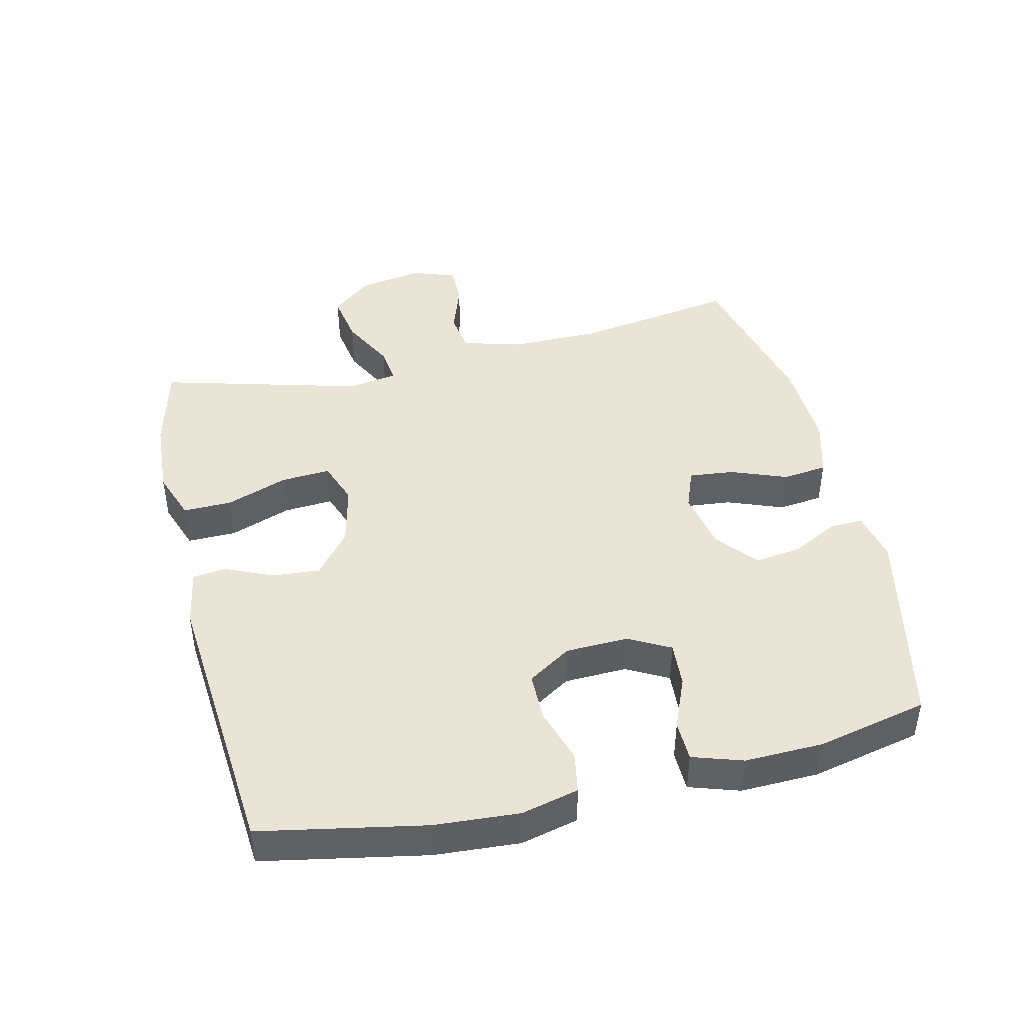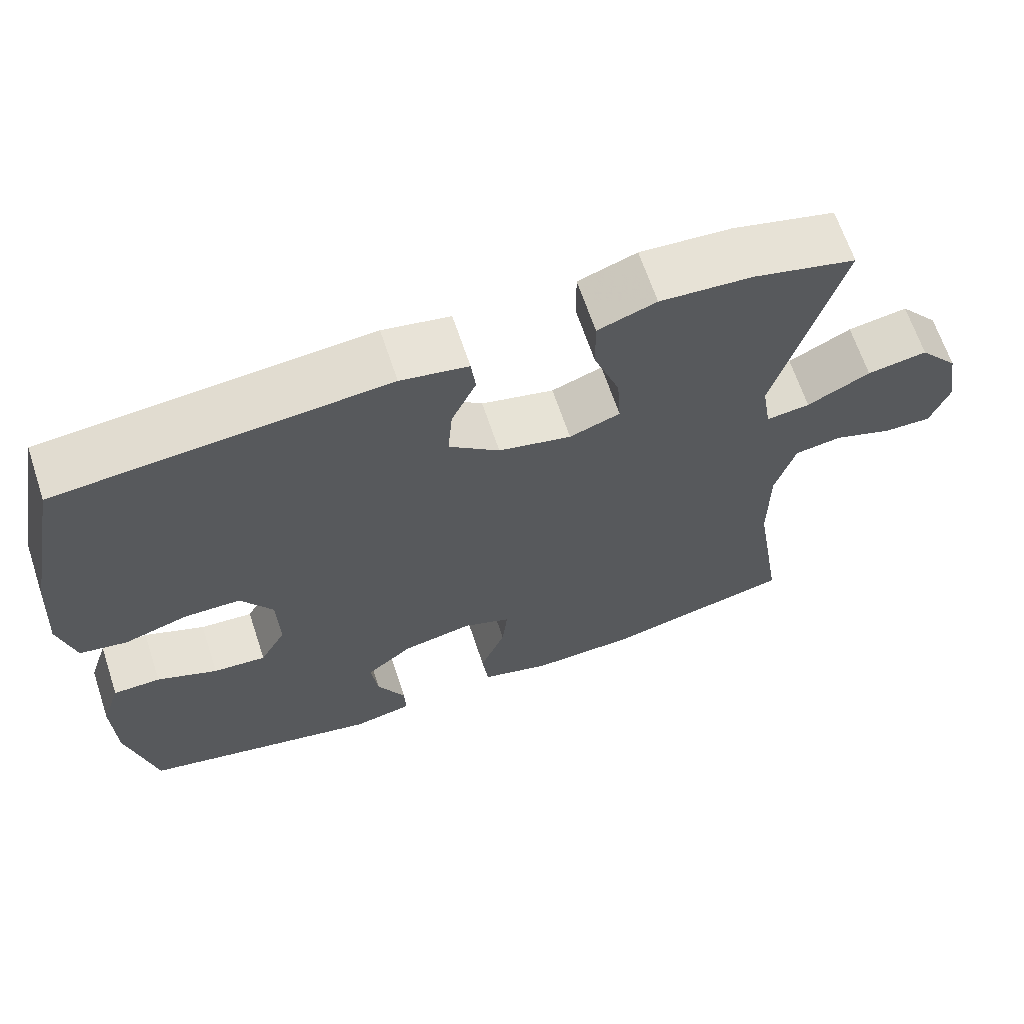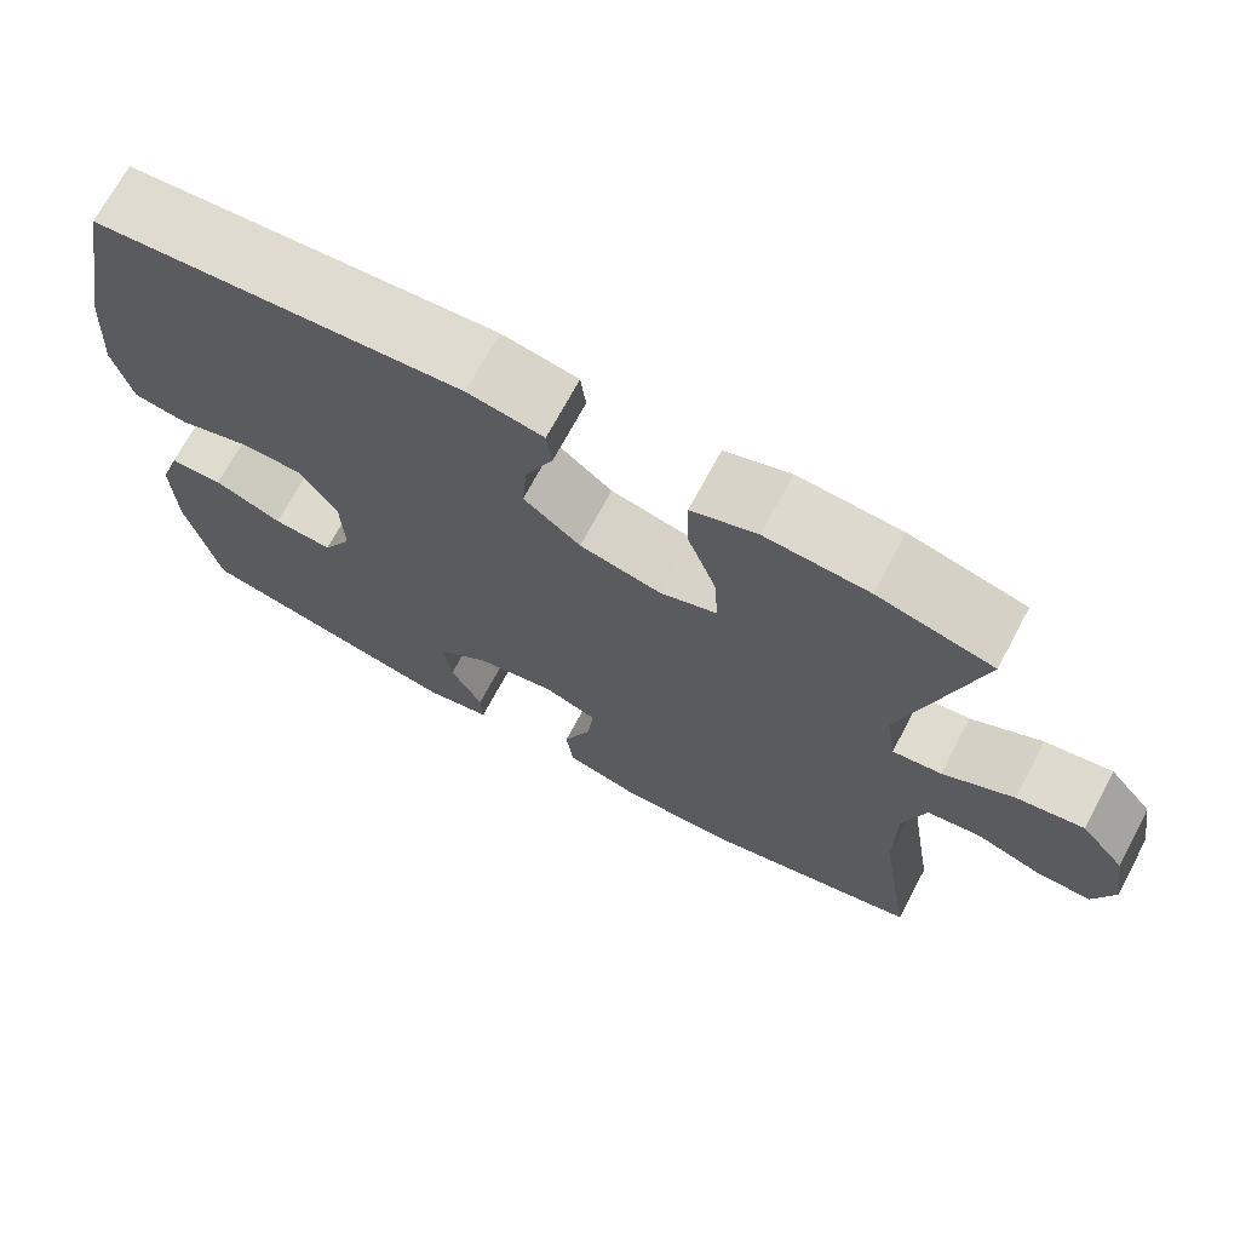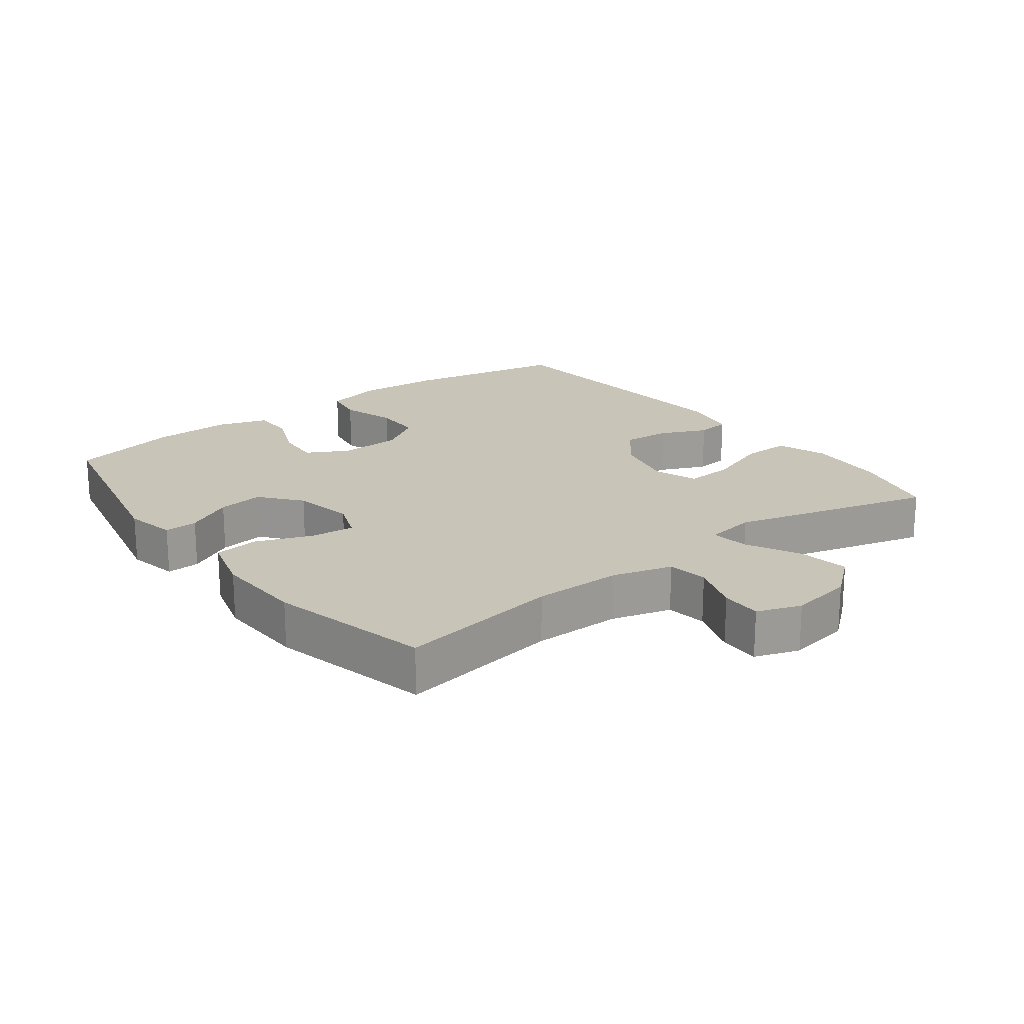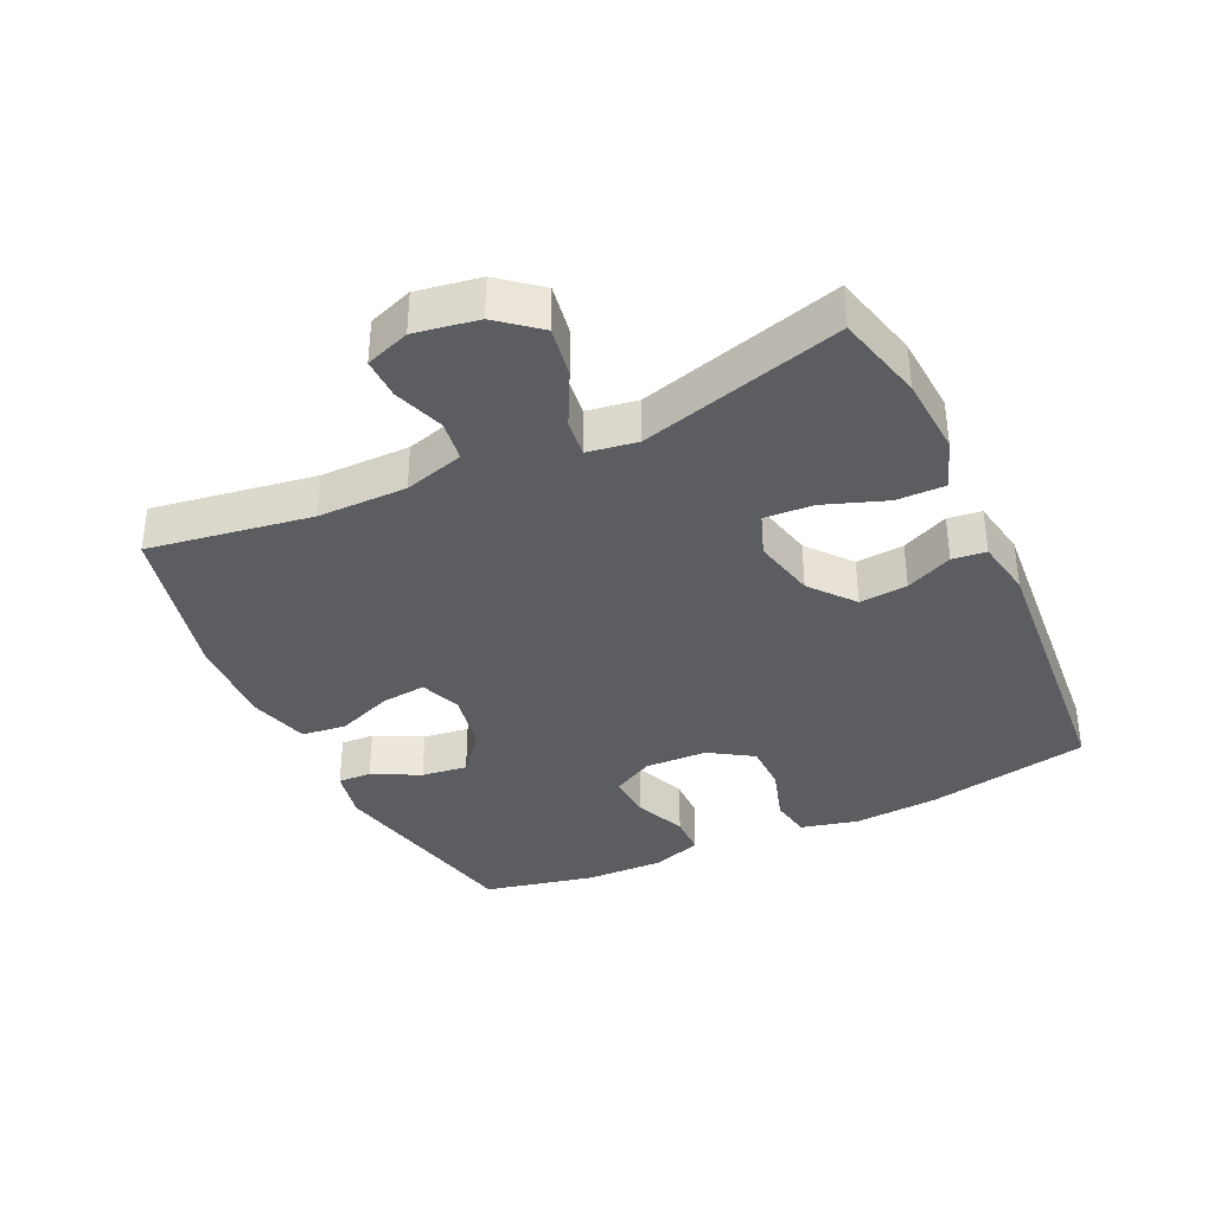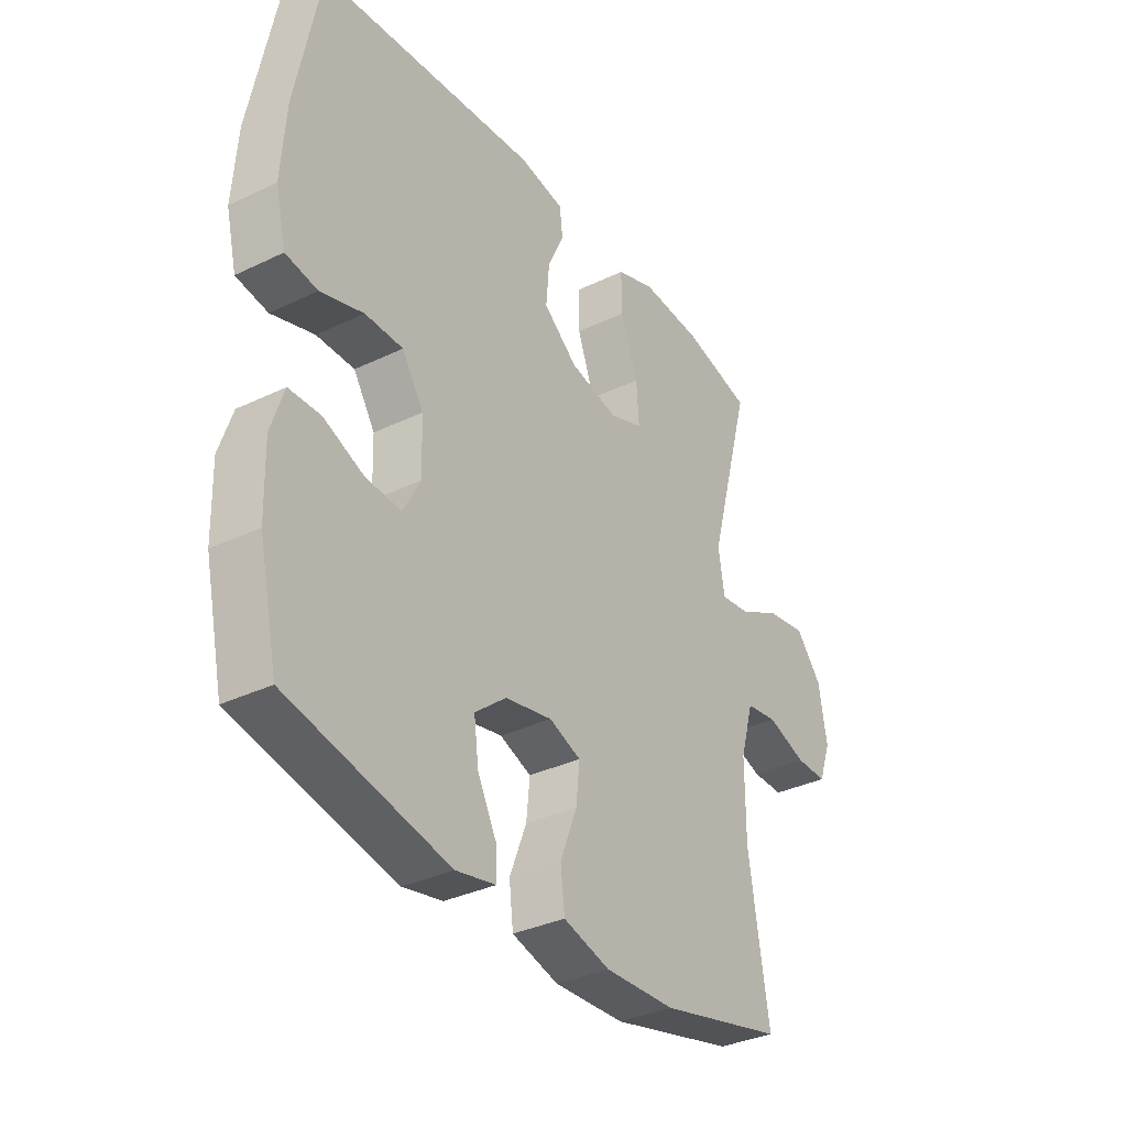
<metadata>
{"format":"obj","ext":"obj","renderer":"f3d","projection":"perspective","resolution":1024,"background":"white","views":[{"elev":43.9,"azim":76.6,"up":"+Y"},{"elev":65.8,"azim":161.6,"up":"+Z"},{"elev":70.6,"azim":-151.9,"up":"+Z"},{"elev":20.1,"azim":-127.3,"up":"+Y"},{"elev":-36.7,"azim":-64.8,"up":"+Y"},{"elev":-34.2,"azim":123.1,"up":"+Z"}]}
</metadata>
<code>
v 0.5 0.07 0.5
v 0.548 0.07 0.252
v 0.557 0.07 0.123
v 0.536 0.07 0.036
v 0.474 0.07 0.025
v 0.39 0.07 0.051
v 0.316 0.07 0.05
v 0.274 0.07 -0.016
v 0.271 0.07 -0.111
v 0.305 0.07 -0.174
v 0.374 0.07 -0.169
v 0.453 0.07 -0.136
v 0.515 0.07 -0.137
v 0.54 0.07 -0.213
v 0.537 0.07 -0.332
v 0.5 0.07 -0.5
v 0.187 0.07 -0.569
v 0.109 0.07 -0.553
v 0.111 0.07 -0.502
v 0.148 0.07 -0.43
v 0.157 0.07 -0.36
v 0.096 0.07 -0.31
v 0.004 0.07 -0.292
v -0.058 0.07 -0.316
v -0.051 0.07 -0.384
v -0.018 0.07 -0.469
v -0.026 0.07 -0.537
v -0.117 0.07 -0.563
v -0.255 0.07 -0.558
v -0.5 0.07 -0.5
v -0.461 0.07 -0.252
v -0.461 0.07 -0.117
v -0.487 0.07 -0.026
v -0.549 0.07 -0.017
v -0.626 0.07 -0.044
v -0.688 0.07 -0.045
v -0.712 0.07 0.022
v -0.696 0.07 0.118
v -0.645 0.07 0.18
v -0.567 0.07 0.167
v -0.485 0.07 0.125
v -0.428 0.07 0.118
v -0.416 0.07 0.194
v -0.5 0.07 0.5
v -0.366 0.07 0.534
v -0.246 0.07 0.542
v -0.17 0.07 0.515
v -0.171 0.07 0.441
v -0.205 0.07 0.347
v -0.21 0.07 0.272
v -0.144 0.07 0.248
v -0.049 0.07 0.27
v 0.017 0.07 0.324
v 0.011 0.07 0.397
v -0.021 0.07 0.468
v -0.015 0.07 0.519
v 0.073 0.07 0.535
v 0.5 0 0.5
v 0.548 0 0.252
v 0.557 0 0.123
v 0.536 0 0.036
v 0.474 0 0.025
v 0.39 0 0.051
v 0.316 0 0.05
v 0.274 0 -0.016
v 0.271 0 -0.111
v 0.305 0 -0.174
v 0.374 0 -0.169
v 0.453 0 -0.136
v 0.515 0 -0.137
v 0.54 0 -0.213
v 0.537 0 -0.332
v 0.5 0 -0.5
v 0.187 0 -0.569
v 0.109 0 -0.553
v 0.111 0 -0.502
v 0.148 0 -0.43
v 0.157 0 -0.36
v 0.096 0 -0.31
v 0.004 0 -0.292
v -0.058 0 -0.316
v -0.051 0 -0.384
v -0.018 0 -0.469
v -0.026 0 -0.537
v -0.117 0 -0.563
v -0.255 0 -0.558
v -0.5 0 -0.5
v -0.461 0 -0.252
v -0.461 0 -0.117
v -0.487 0 -0.026
v -0.549 0 -0.017
v -0.626 0 -0.044
v -0.688 0 -0.045
v -0.712 0 0.022
v -0.696 0 0.118
v -0.645 0 0.18
v -0.567 0 0.167
v -0.485 0 0.125
v -0.428 0 0.118
v -0.416 0 0.194
v -0.5 0 0.5
v -0.366 0 0.534
v -0.246 0 0.542
v -0.17 0 0.515
v -0.171 0 0.441
v -0.205 0 0.347
v -0.21 0 0.272
v -0.144 0 0.248
v -0.049 0 0.27
v 0.017 0 0.324
v 0.011 0 0.397
v -0.021 0 0.468
v -0.015 0 0.519
v 0.073 0 0.535
f 54 55 56 57
f 53 54 57 1
f 52 53 1 2
f 51 52 2 3
f 46 47 48 49
f 46 49 50
f 43 44 45 46
f 42 43 46 50
f 38 39 40 41
f 38 41 42
f 37 38 42
f 34 35 36 37
f 33 34 37 42
f 32 33 42 50
f 28 29 30 31
f 25 26 27 28
f 24 25 28 31
f 23 24 31 32
f 17 18 19 20
f 17 20 21
f 16 17 21
f 15 16 21 22
f 11 12 13 14
f 10 11 14 15
f 3 4 5 6
f 51 3 6 7
f 50 51 7 8
f 32 50 8 9
f 23 32 9 10
f 10 15 22 23
f 114 113 112 111
f 58 114 111 110
f 59 58 110 109
f 60 59 109 108
f 106 105 104 103
f 107 106 103
f 103 102 101 100
f 107 103 100 99
f 98 97 96 95
f 99 98 95
f 99 95 94
f 94 93 92 91
f 99 94 91 90
f 107 99 90 89
f 88 87 86 85
f 85 84 83 82
f 88 85 82 81
f 89 88 81 80
f 77 76 75 74
f 78 77 74
f 78 74 73
f 79 78 73 72
f 71 70 69 68
f 72 71 68 67
f 63 62 61 60
f 64 63 60 108
f 65 64 108 107
f 66 65 107 89
f 67 66 89 80
f 80 79 72 67
f 1 58 59 2
f 2 59 60 3
f 3 60 61 4
f 4 61 62 5
f 5 62 63 6
f 6 63 64 7
f 7 64 65 8
f 8 65 66 9
f 9 66 67 10
f 10 67 68 11
f 11 68 69 12
f 12 69 70 13
f 13 70 71 14
f 14 71 72 15
f 15 72 73 16
f 16 73 74 17
f 17 74 75 18
f 18 75 76 19
f 19 76 77 20
f 20 77 78 21
f 21 78 79 22
f 22 79 80 23
f 23 80 81 24
f 24 81 82 25
f 25 82 83 26
f 26 83 84 27
f 27 84 85 28
f 28 85 86 29
f 29 86 87 30
f 30 87 88 31
f 31 88 89 32
f 32 89 90 33
f 33 90 91 34
f 34 91 92 35
f 35 92 93 36
f 36 93 94 37
f 37 94 95 38
f 38 95 96 39
f 39 96 97 40
f 40 97 98 41
f 41 98 99 42
f 42 99 100 43
f 43 100 101 44
f 44 101 102 45
f 45 102 103 46
f 46 103 104 47
f 47 104 105 48
f 48 105 106 49
f 49 106 107 50
f 50 107 108 51
f 51 108 109 52
f 52 109 110 53
f 53 110 111 54
f 54 111 112 55
f 55 112 113 56
f 56 113 114 57
f 57 114 58 1

</code>
